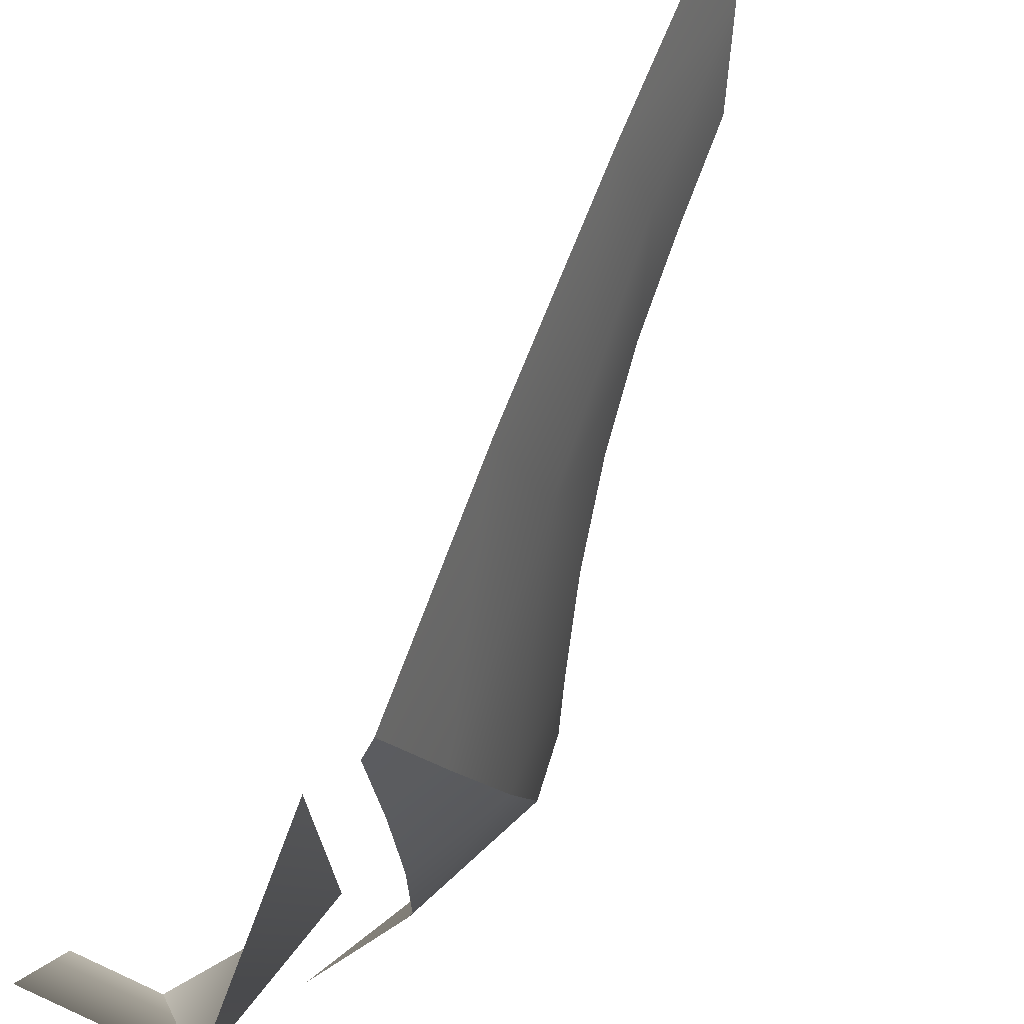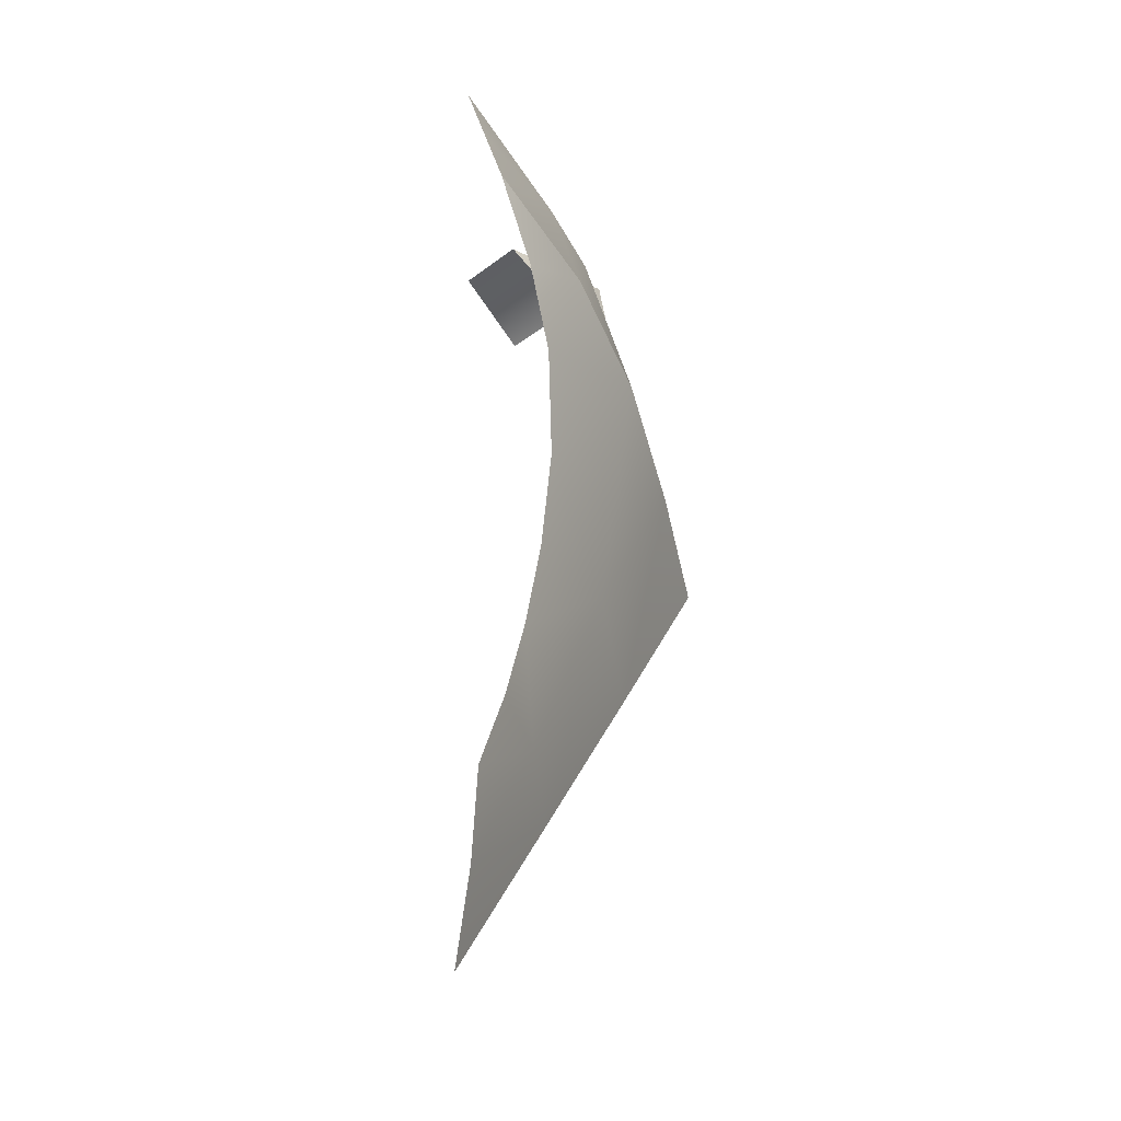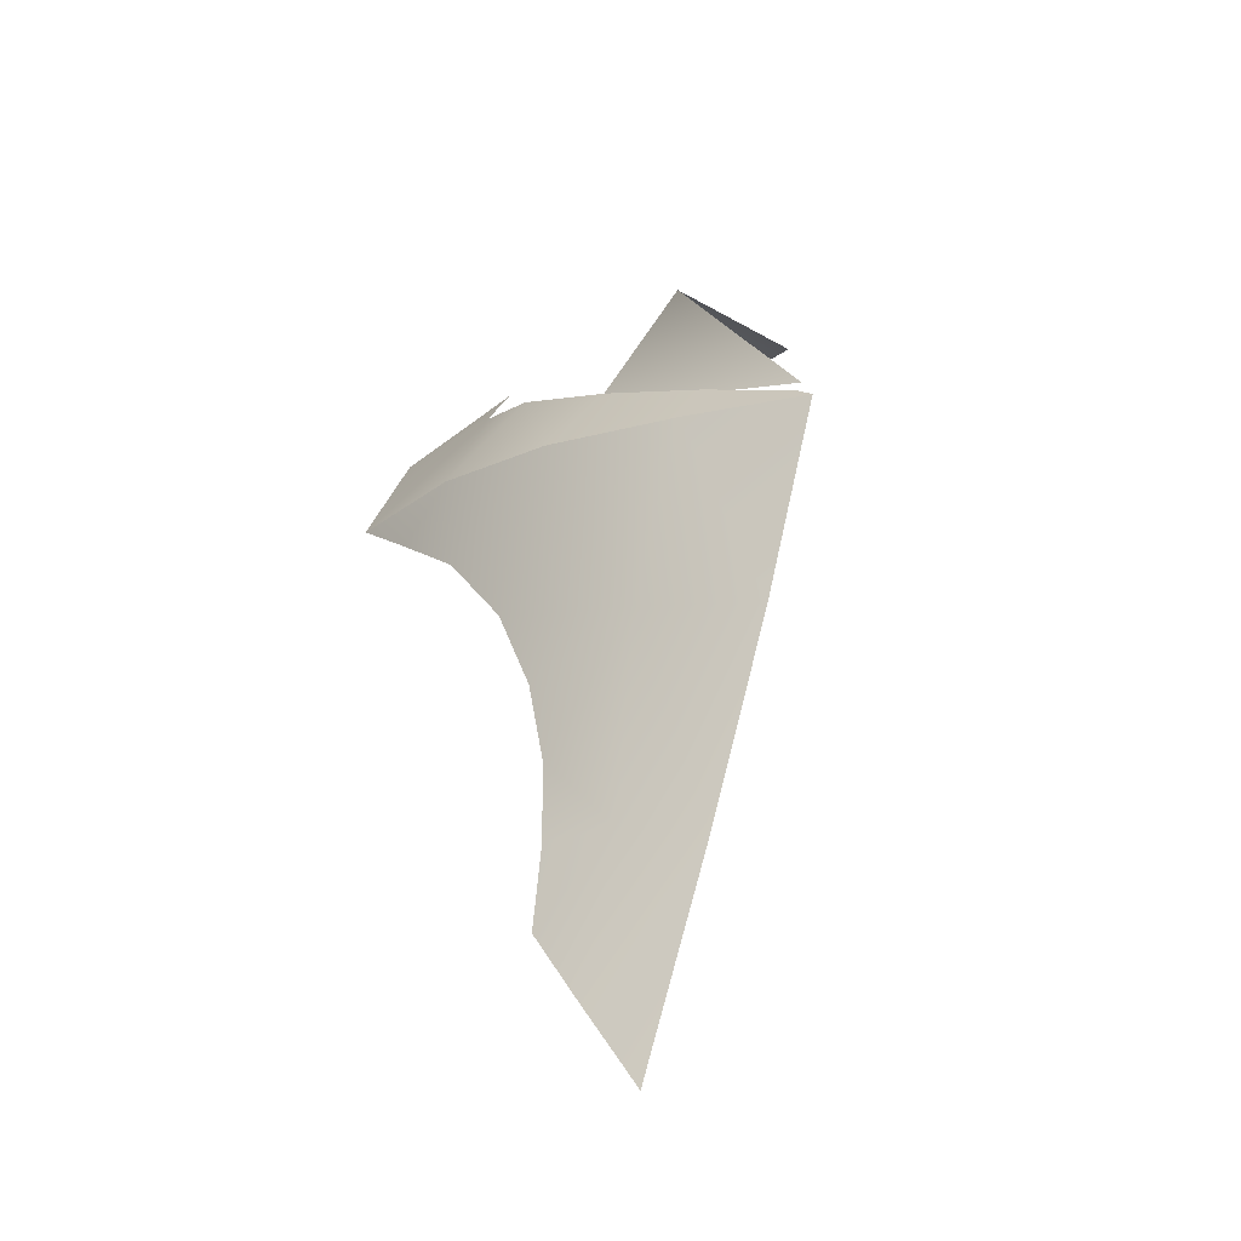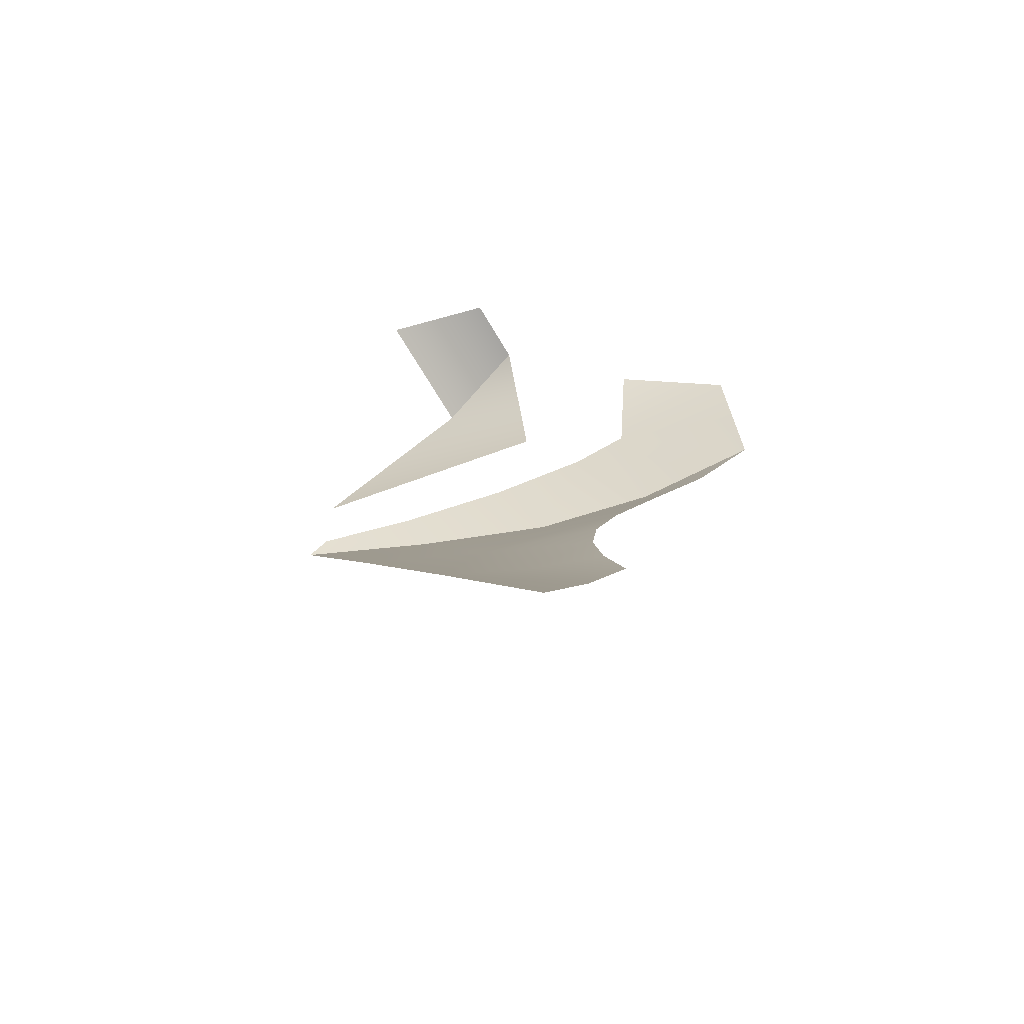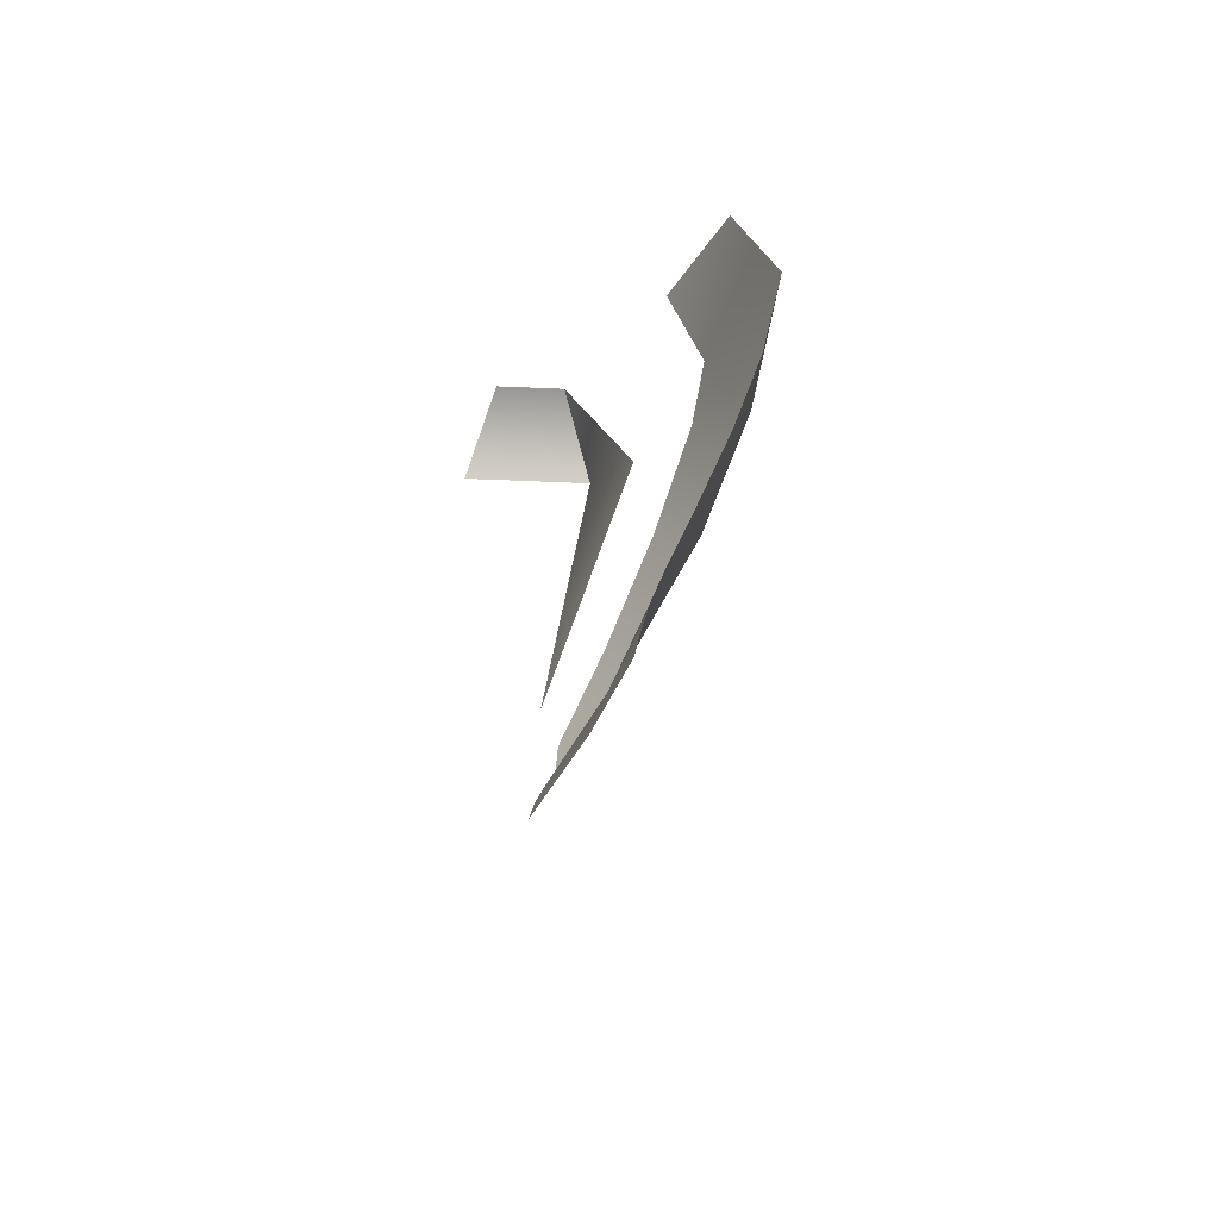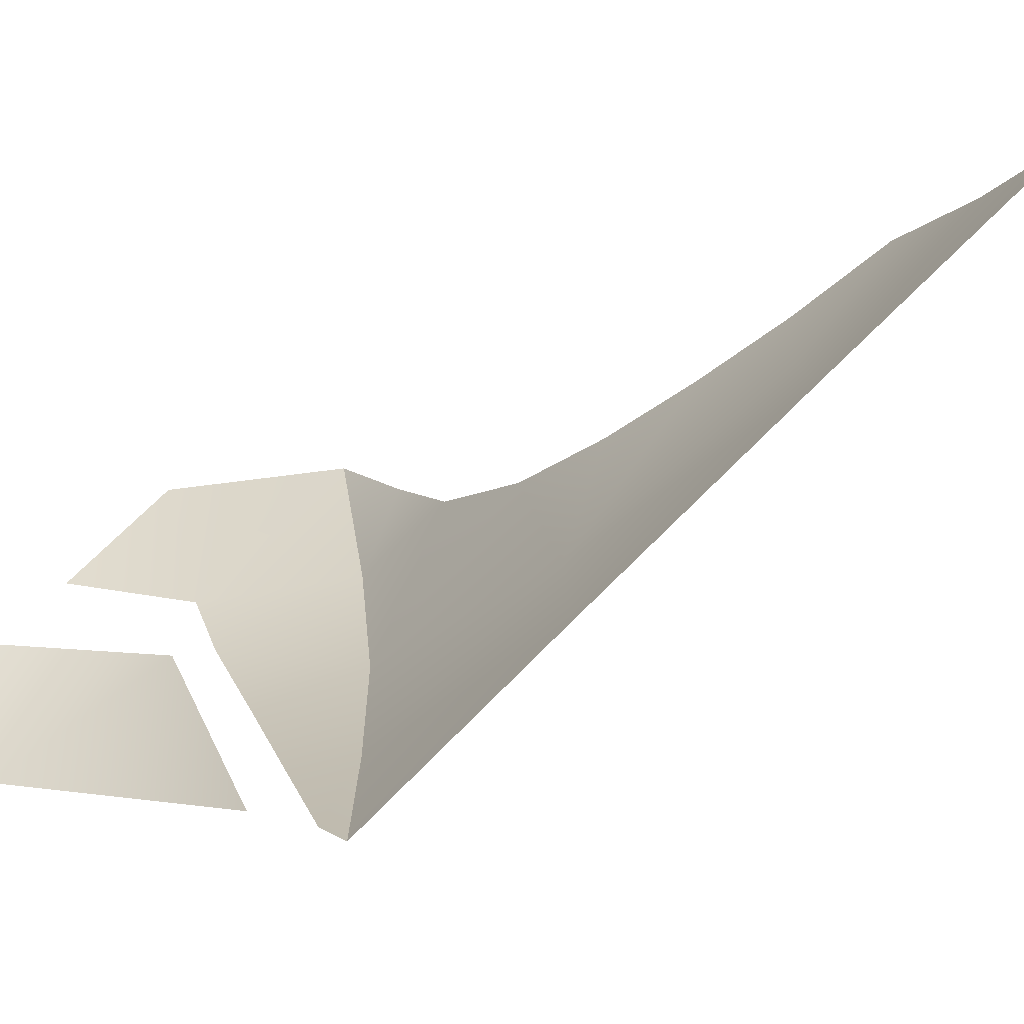
<metadata>
{"format":"obj","ext":"obj","renderer":"f3d","projection":"perspective","resolution":1024,"background":"white","views":[{"elev":-72.3,"azim":152.5,"up":"+Y"},{"elev":-35.2,"azim":-135.3,"up":"+Z"},{"elev":-46.7,"azim":-32.4,"up":"+Z"},{"elev":-69.9,"azim":120.7,"up":"+Z"},{"elev":-60.9,"azim":177.4,"up":"+Z"},{"elev":-36.1,"azim":122.4,"up":"+Y"}]}
</metadata>
<code>
g Object005
v -0.02421 -0.04175 0.0379
v -0.004983 -0.06855 0.03334
v -0.004383 -0.07405 0.02625
v -0.004983 -0.06855 0.03334
v -0.02421 -0.04175 0.0379
v -0.0179 -0.04481 0.05092
v -0.04399 -0.005475 0.05066
v -0.04147 0.01153 0.09031
v -0.03119 -0.01615 0.07131
v -0.04147 0.01153 0.09031
v -0.05652 0.02946 0.06251
v -0.04441 0.02888 0.09906
v -0.04147 0.01153 0.09031
v -0.06293 0.06759 0.07347
v -0.05646 0.06859 0.09394
v -0.04999 0.06959 0.1144
v -0.03312 0.03812 0.1278
v -0.02443 -0.0002982 0.08798
v -0.002484 0.005177 0.1282
v -0.012 -0.02592 0.1245
v 0.0007327 -0.06398 0.04587
v -0.02443 -0.0002982 0.08798
v -0.012 -0.02592 0.1245
v -0.06293 0.06759 0.07347
v -0.05652 0.02946 0.06251
v -0.05757 0.05058 0.05409
v -0.04965 0.03531 0.03649
v -0.05757 0.05058 0.05409
v -0.04399 -0.005475 0.05066
v -0.03962 0.02398 0.0113
v -0.02155 -0.01506 -0.01023
v -0.03163 0.01997 -0.01435
v -0.02628 0.02064 -0.03844
v -0.02421 -0.04175 0.0379
v -0.00132 -0.04541 -0.02439
v -0.004383 -0.07405 0.02625
v 0.0004155 -0.01441 -0.07725
v -0.0139 0.004868 -0.0666
v -0.02628 0.02064 -0.03844
v -0.0233 0.02484 -0.06158
v -0.02126 0.03193 -0.08489
v -0.01146 0.02465 -0.1072
v 0.0004155 -0.01441 -0.07725
v 0.001016 0.01785 -0.131
v -0.012 -0.02592 0.1245
v 0.01905 0.005176 0.1281
v 0.02851 -0.02593 0.1242
v -0.002484 0.005177 0.1282
v -0.04399 -0.005475 0.05066
v -0.03119 -0.01615 0.07131
v -0.0179 -0.04481 0.05092
v -0.02421 -0.04175 0.0379
g Object005_0
f 3 2 1
f 6 5 4
f 9 8 7
f 11 7 10
f 13 12 11
f 12 14 11
f 15 14 12
f 16 15 12
f 17 16 12
f 20 19 18
f 23 22 21
f 26 25 24
f 25 28 27
f 29 25 27
f 29 27 30
f 29 30 31
f 30 32 31
f 31 32 33
f 31 34 29
f 31 35 34
f 35 36 34
f 35 31 37
f 31 38 37
f 39 38 31
f 39 40 38
f 38 40 41
f 41 42 38
f 43 38 42
f 42 44 43
f 47 46 45
f 46 48 45
f 51 50 49
f 49 52 51

</code>
